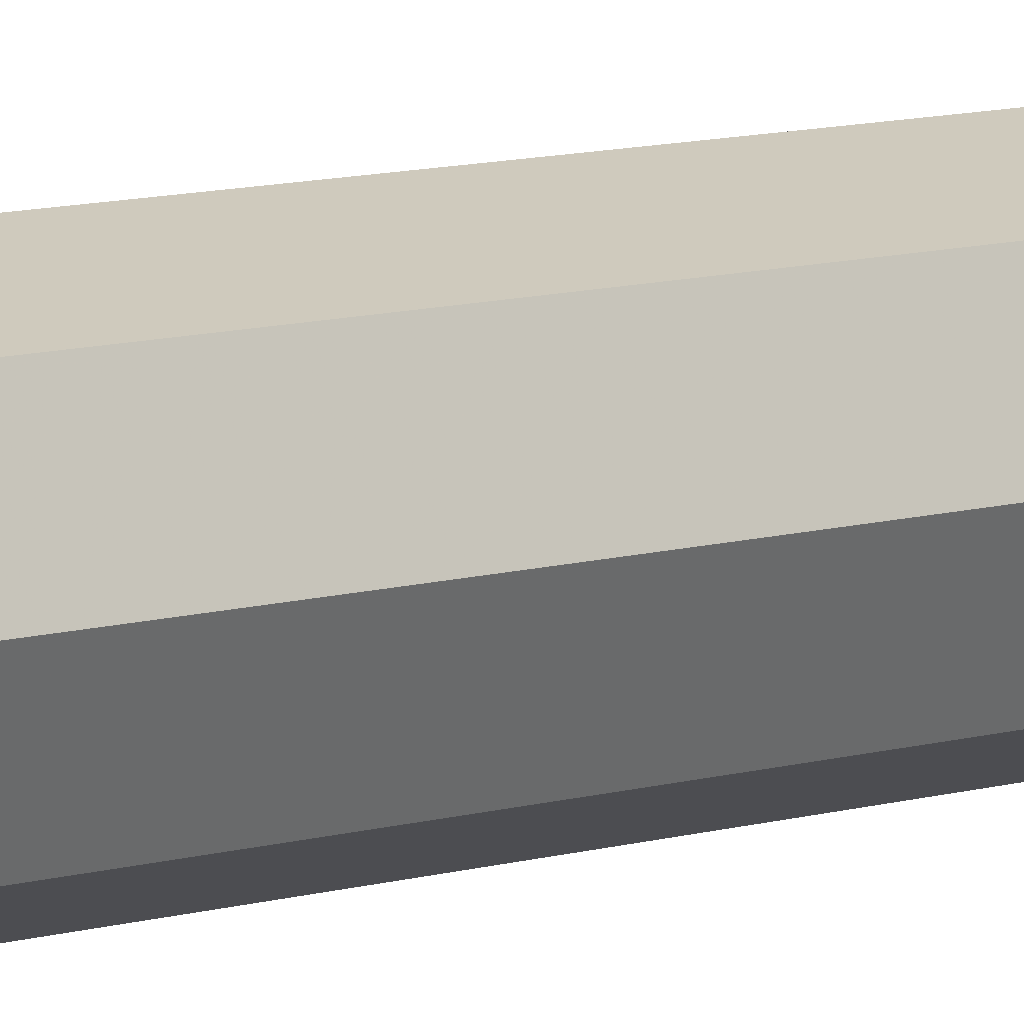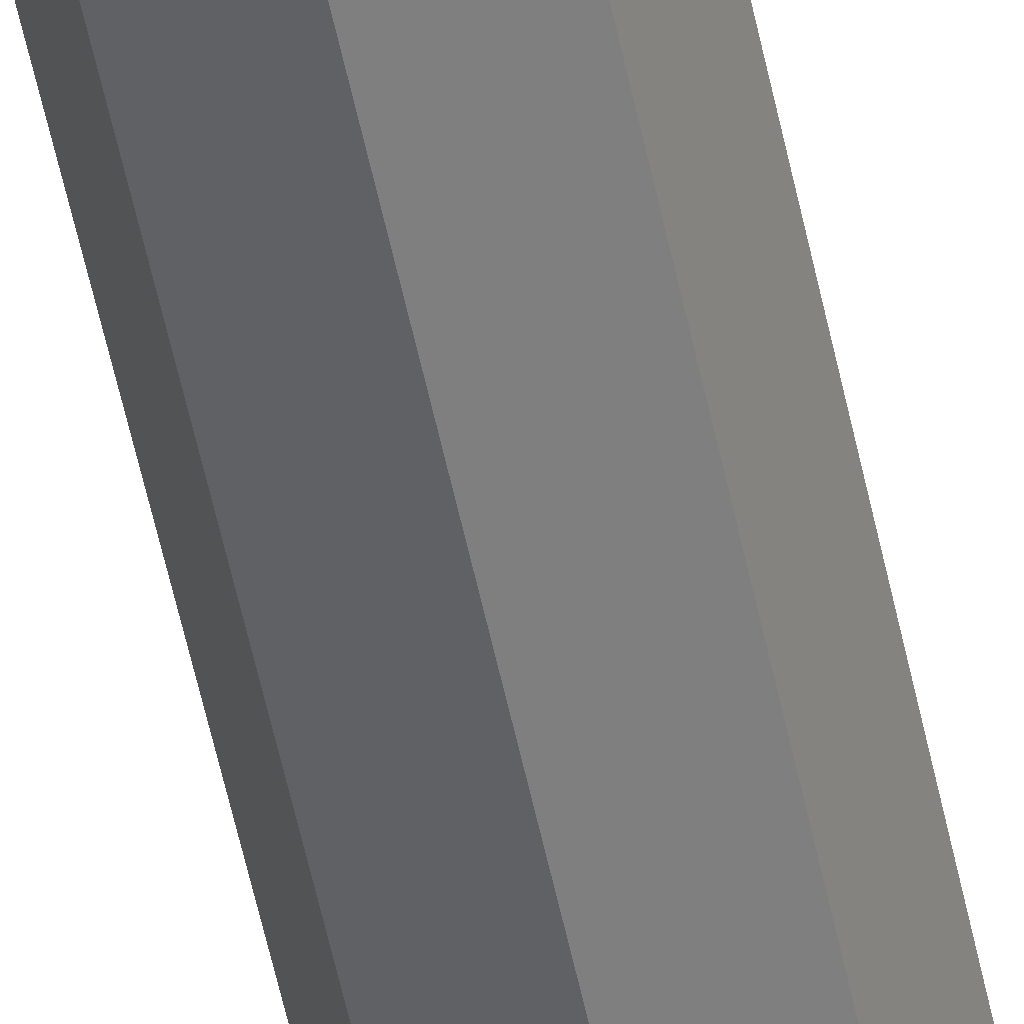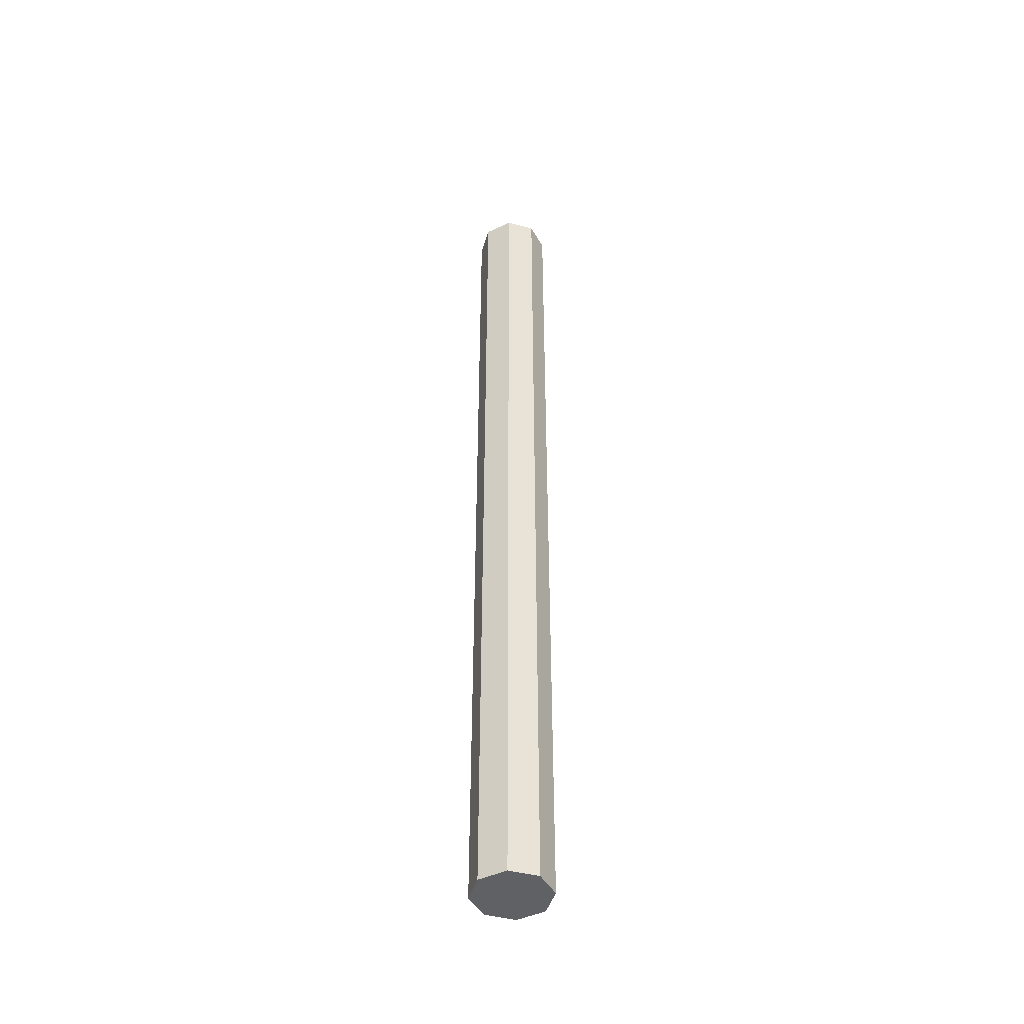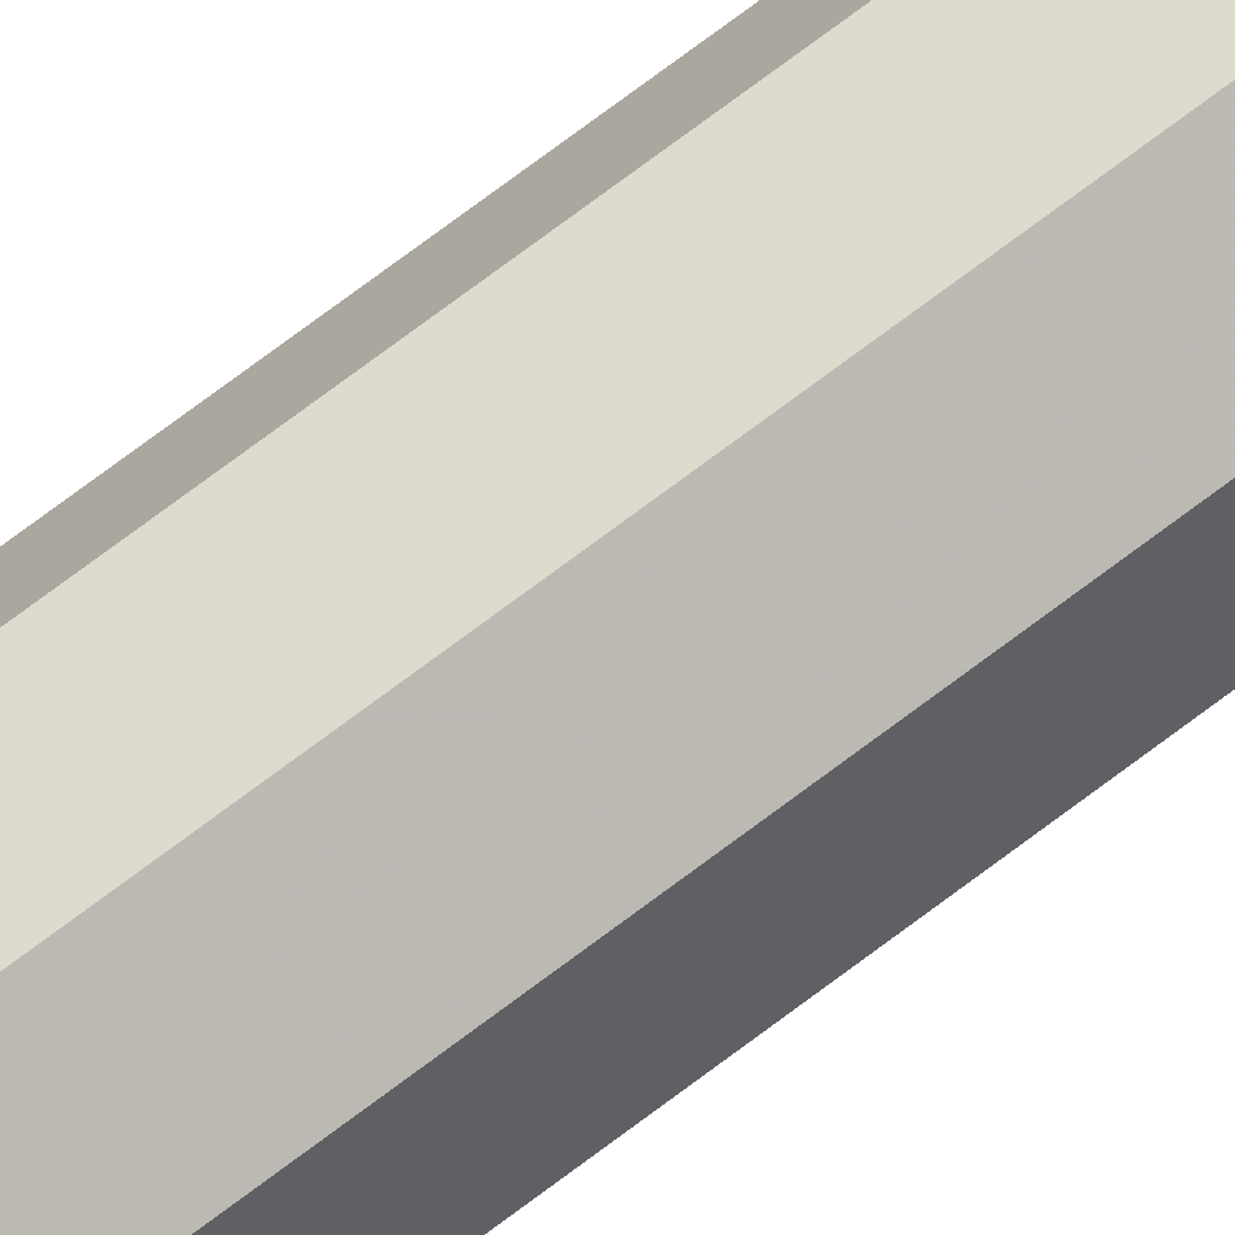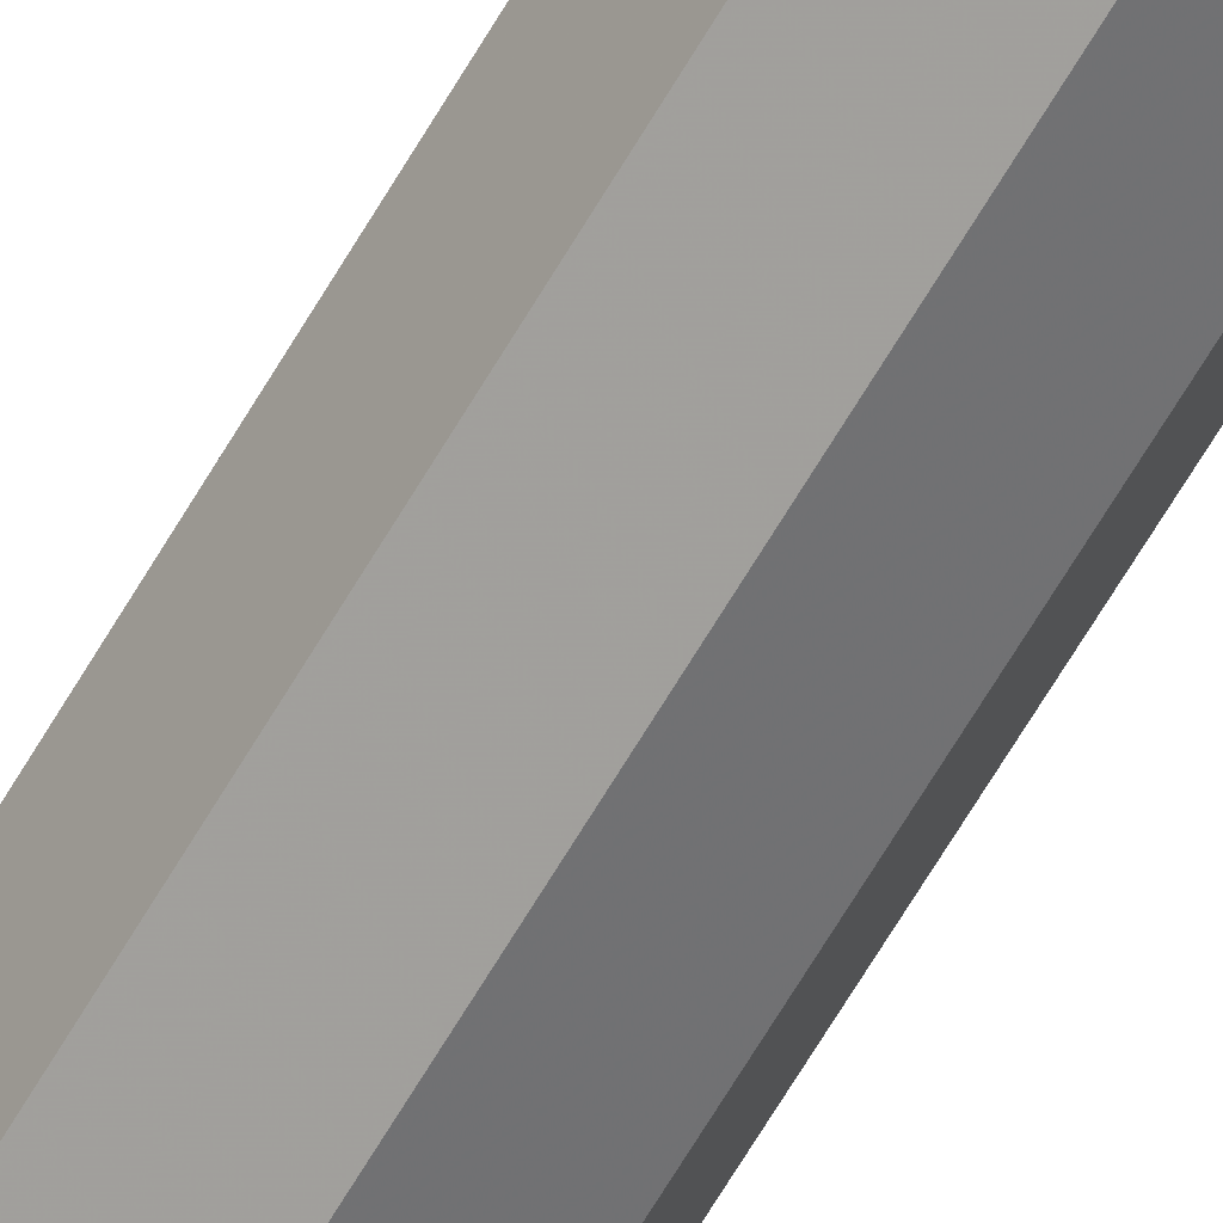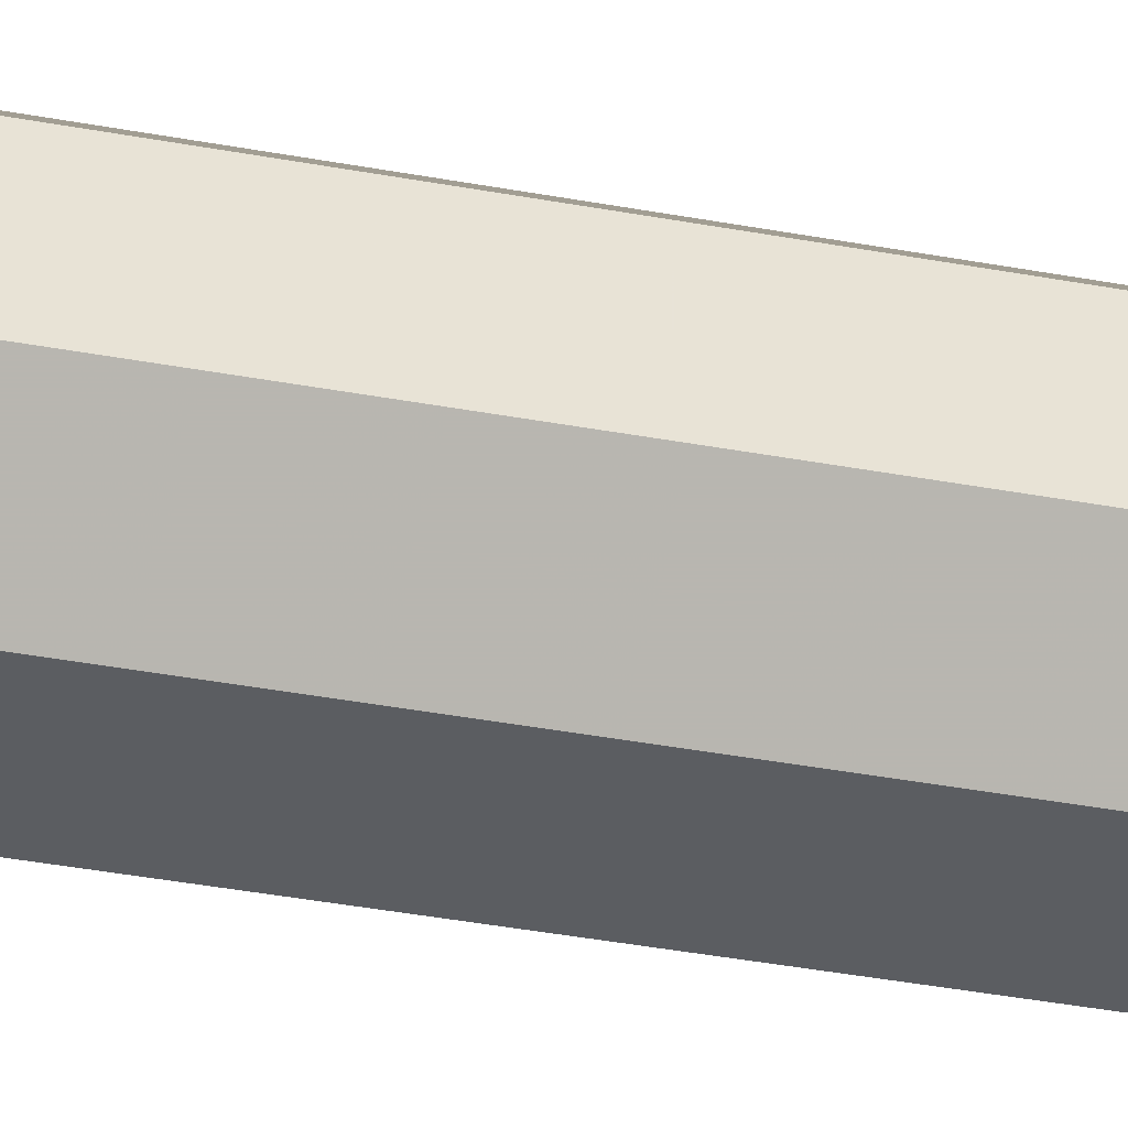
<metadata>
{"format":"obj","ext":"obj","renderer":"f3d","projection":"perspective","resolution":1024,"background":"white","views":[{"elev":5.6,"azim":-143.2,"up":"+Z"},{"elev":-54.3,"azim":11.6,"up":"+Z"},{"elev":-45.9,"azim":140.8,"up":"+Y"},{"elev":77.8,"azim":53.5,"up":"+Z"},{"elev":-66.4,"azim":149.5,"up":"+Z"},{"elev":-18.6,"azim":-114.7,"up":"+Z"}]}
</metadata>
<code>
v 0 0 0
v 0.3 0 0
v 0.2121 0 0.2121
v 0 0 0
v 0.2121 0 0.2121
v 0 0 0.3
v 0 0 0
v 0 0 0.3
v -0.2121 0 0.2121
v 0 0 0
v -0.2121 0 0.2121
v -0.3 0 0
v 0 0 0
v -0.3 0 0
v -0.2121 0 -0.2121
v 0 0 0
v -0.2121 0 -0.2121
v 0 0 -0.3
v 0 0 0
v 0 0 -0.3
v 0.2121 0 -0.2121
v 0 0 0
v 0.2121 0 -0.2121
v 0.3 0 0
v 0.2121 0 0.2121
v 0.3 0 0
v 0.3 7.5 0
v 0.2121 7.5 0.2121
v 0 0 0.3
v 0.2121 0 0.2121
v 0.2121 7.5 0.2121
v 0 7.5 0.3
v -0.2121 0 0.2121
v 0 0 0.3
v 0 7.5 0.3
v -0.2121 7.5 0.2121
v -0.3 0 0
v -0.2121 0 0.2121
v -0.2121 7.5 0.2121
v -0.3 7.5 0
v -0.2121 0 -0.2121
v -0.3 0 0
v -0.3 7.5 0
v -0.2121 7.5 -0.2121
v 0 0 -0.3
v -0.2121 0 -0.2121
v -0.2121 7.5 -0.2121
v 0 7.5 -0.3
v 0.2121 0 -0.2121
v 0 0 -0.3
v 0 7.5 -0.3
v 0.2121 7.5 -0.2121
v 0.3 0 0
v 0.2121 0 -0.2121
v 0.2121 7.5 -0.2121
v 0.3 7.5 0
v 0 7.5 0
v 0.3 7.5 0
v 0.2121 7.5 0.2121
v 0 7.5 0
v 0.2121 7.5 0.2121
v 0 7.5 0.3
v 0 7.5 0
v 0 7.5 0.3
v -0.2121 7.5 0.2121
v 0 7.5 0
v -0.2121 7.5 0.2121
v -0.3 7.5 0
v 0 7.5 0
v -0.3 7.5 0
v -0.2121 7.5 -0.2121
v 0 7.5 0
v -0.2121 7.5 -0.2121
v 0 7.5 -0.3
v 0 7.5 0
v 0 7.5 -0.3
v 0.2121 7.5 -0.2121
v 0 7.5 0
v 0.2121 7.5 -0.2121
v 0.3 7.5 0
g mesh7773684
f 1 2 3
f 4 5 6
f 7 8 9
f 10 11 12
f 13 14 15
f 16 17 18
f 19 20 21
f 22 23 24
g mesh7773686
f 25 26 27
f 27 28 25
f 29 30 31
f 31 32 29
f 33 34 35
f 35 36 33
f 37 38 39
f 39 40 37
f 41 42 43
f 43 44 41
f 45 46 47
f 47 48 45
f 49 50 51
f 51 52 49
f 53 54 55
f 55 56 53
g mesh7773689
f 57 59 58
f 60 62 61
f 63 65 64
f 66 68 67
f 69 71 70
f 72 74 73
f 75 77 76
f 78 80 79

</code>
